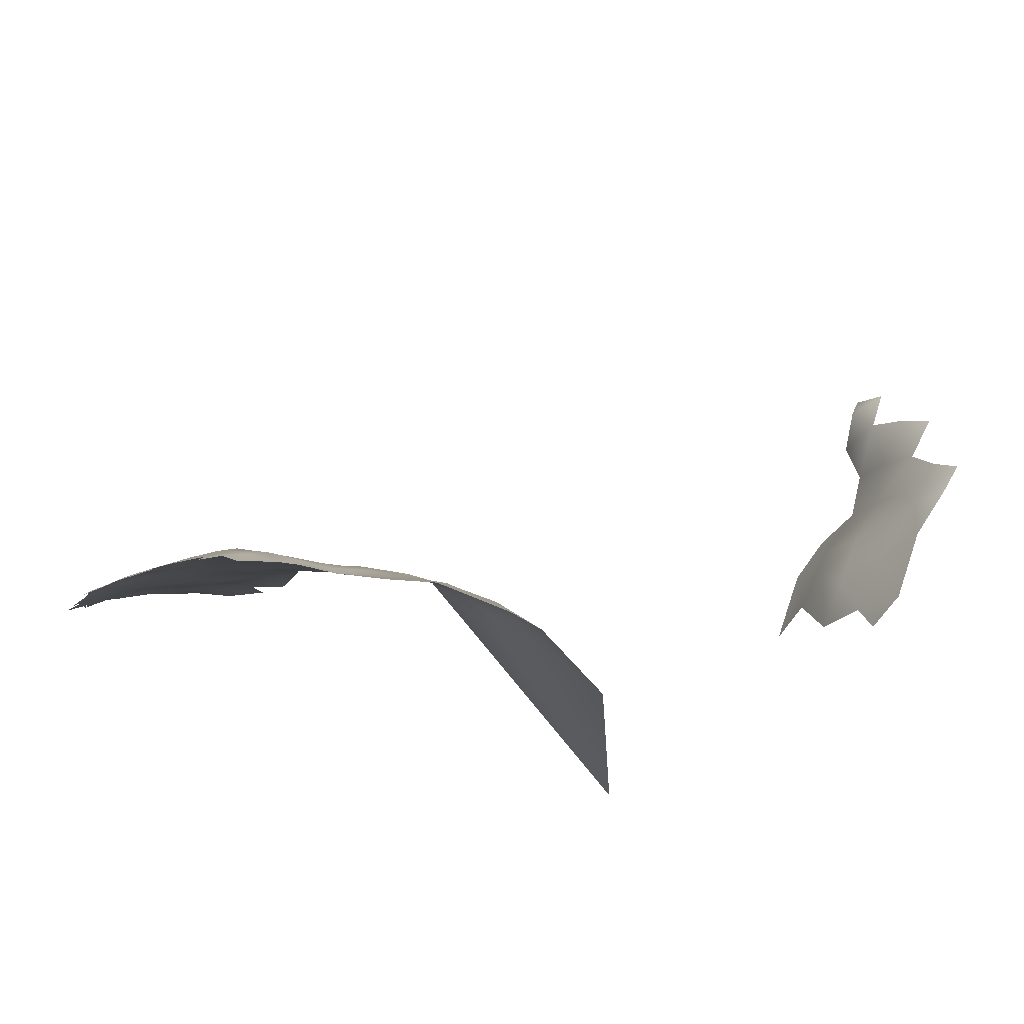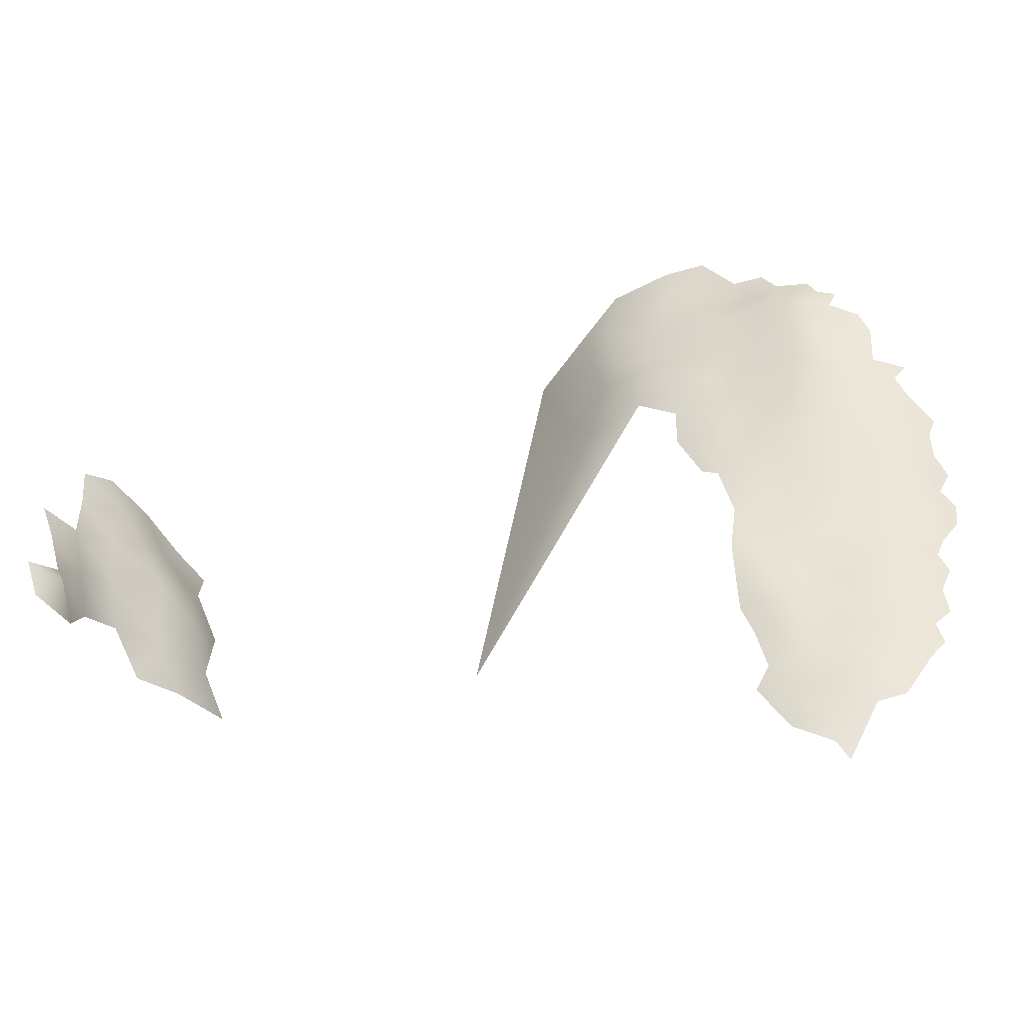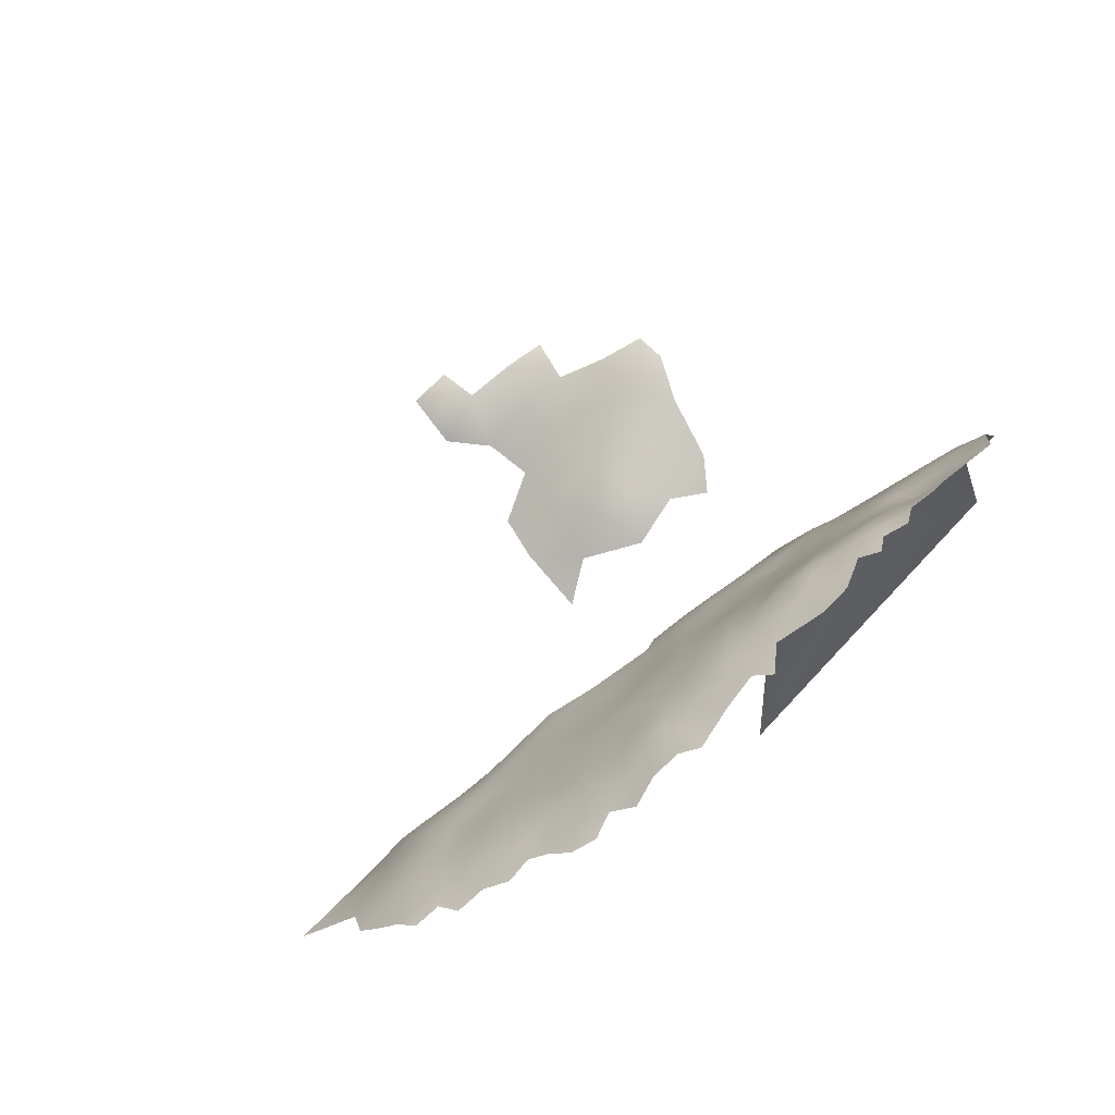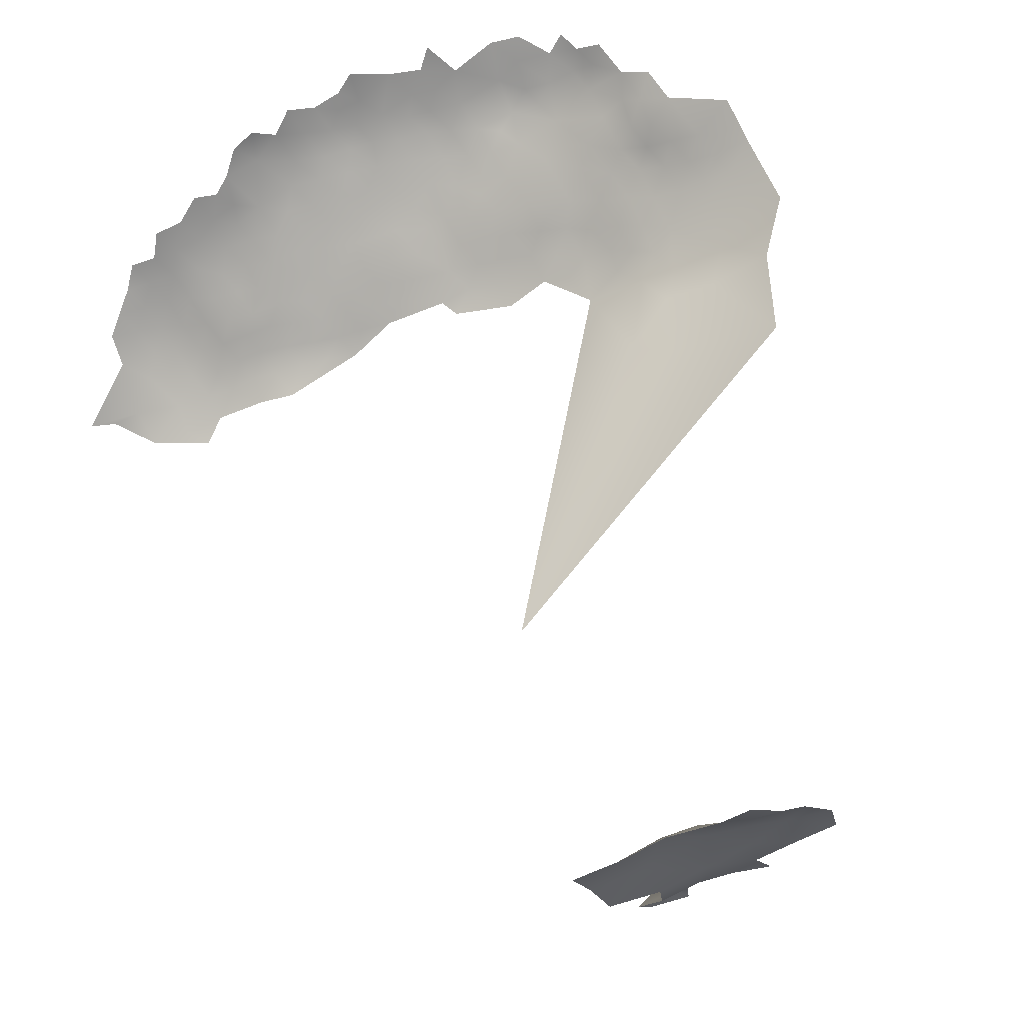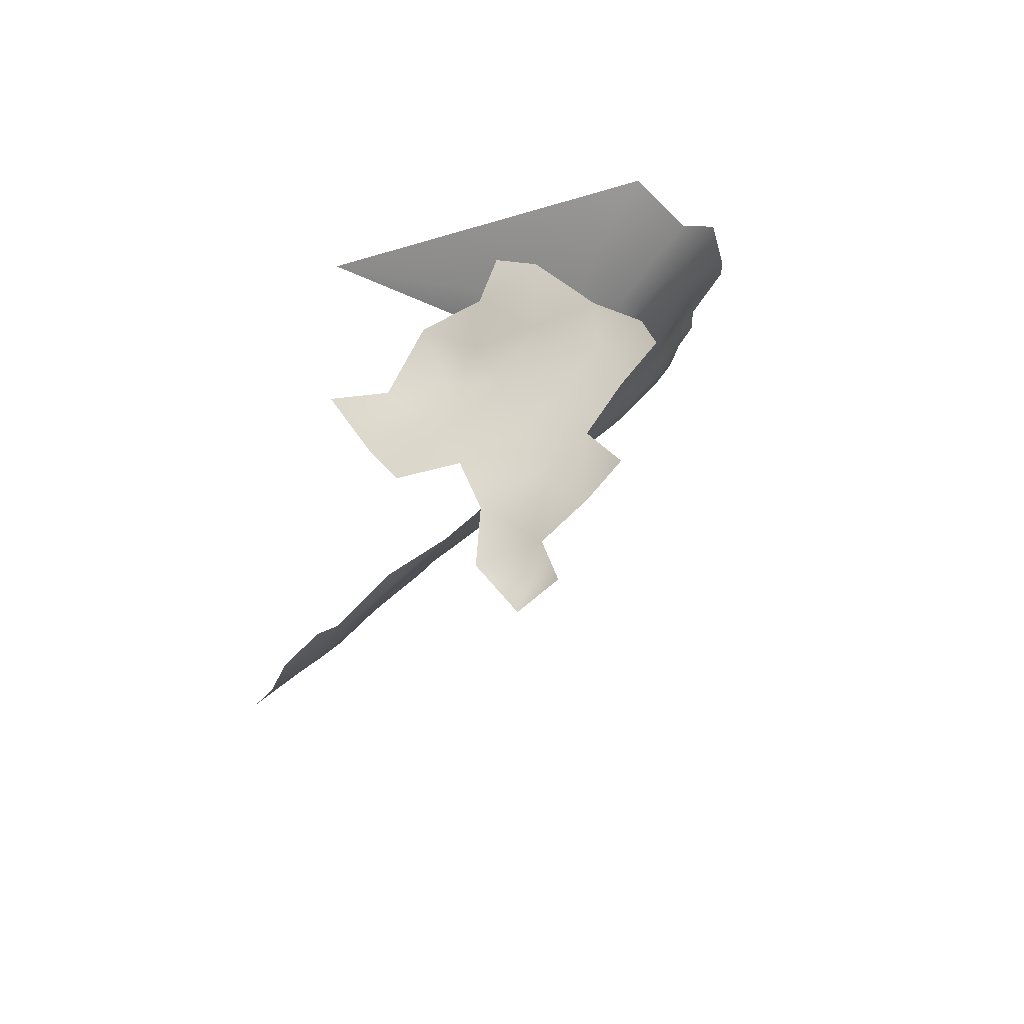
<metadata>
{"format":"obj","ext":"obj","renderer":"f3d","projection":"perspective","resolution":1024,"background":"white","views":[{"elev":36.0,"azim":-153.4,"up":"+Z"},{"elev":10.3,"azim":44.1,"up":"+Z"},{"elev":28.7,"azim":133.6,"up":"+Z"},{"elev":43.2,"azim":-144.8,"up":"+Y"},{"elev":-52.2,"azim":-104.5,"up":"+Y"}]}
</metadata>
<code>
v -58.83 348.6 454.6
v -58.9 344.7 452.7
v -61.82 346 455.1
v -61.73 350 456.9
v -61.59 354 458.2
v -64.51 351.5 459.2
v -64.44 355.8 461.2
v -64.85 347.4 457.7
v -75.41 373 477
v -74.42 369.1 474.8
v -71.44 369.7 472.4
v -69.51 367.1 470
v -69.32 362.9 467.8
v -64.95 343.3 455.7
v -61.82 342.2 453.1
v -72.7 365.1 471.9
v -65 339.4 453.6
v -61.78 338.4 451
v -58.67 341 450.2
v -68.11 344.1 457.6
v -68.2 348.5 460.2
v -78.49 373 480.1
v -77.76 369.1 478
v -58.45 337.6 448.2
v -68.38 335.9 452.8
v -68.36 339.6 455.2
v -71.75 340.6 457.2
v -71.67 344.4 459.4
v -75.07 341.8 459
v -75.18 338.1 457
v -71.88 336.7 455
v -71.94 347.9 462
v -74.91 345.6 461.9
v -72.03 332.9 452.2
v -68.42 332.6 450.2
v -74.86 349.5 464.6
v -77.83 346.5 463.7
v -78.18 342.9 461.4
v -78.3 339.8 459.4
v -75.56 333.9 454.5
v -71.8 328.9 448.4
v -75.62 330.5 451.9
v -71.36 351.7 464
v -78.72 350.1 466.5
v -74.87 353.3 466.8
v -65 335.5 450.9
v -81.55 352 469.6
v -81.54 355.2 471.9
v -81.57 358.7 474.4
v -85 356.2 474.7
v -85.04 359.7 477.2
v -88.82 357.4 477.9
v -89.2 353.5 475.1
v -84.97 352.7 472.1
v -88.41 350 472
v -84.46 349 469
v -78.14 354.2 469.1
v -78.49 357.6 471.8
v -74.36 358.1 469.4
v -81.45 362.2 476.7
v -77.89 361.1 473.7
v -91.78 350.8 474.1
v -91.8 347.7 471.7
v -95.29 348.7 474.1
v -95.27 345.3 471.6
v -91.78 344.2 469.3
v -94.86 342.2 469.3
v -91.79 340.7 466.9
v -88.36 343 466.8
v -88.34 346.6 469.5
v -88.34 339.7 464.4
v -91.15 337.4 464.1
v -87.95 336.4 461.7
v -84.71 338.8 462
v -84.81 342.2 464.3
v -85.18 345.2 466.8
v -95.08 352 476.2
v -99.46 349.7 476.7
v -81.34 372.3 482.6
v -83.83 373.7 484.9
v -87.3 371.7 486.4
v -84 369.8 483.6
v -80.9 374.9 483.3
v -80.97 369.1 481
v -84.2 366.4 481.7
v -81.09 365.3 478.6
v -108.8 384.6 505.4
v -111.6 382.7 505.8
v -107.9 381.6 503.7
v -115 384.1 507
v -114.6 380.9 505.9
v -111.8 379.4 504.4
v -78.41 335.9 457.2
v -81.28 337.6 459.5
v -81.38 333.9 456.9
v -78.86 331.9 454.3
v -78.72 328 450.8
v -77.38 364.8 475.6
v -88.28 360.6 479.9
v -88.75 364.2 482.8
v -92.37 360.7 482.3
v -84.95 363.2 479.8
v -91.28 381.9 493.6
v -87.01 377.9 488.8
v -65.64 359.6 463.8
v -84.47 334.9 458.8
v -81.25 341.4 461.8
v -84.24 331.2 455
v -87.06 367.4 483.9
v -94.61 355.9 479.5
v -99.03 353.4 479.3
v -72.04 355.1 466.6
v -115.3 377.4 504.2
v -109 377.3 502.2
v -88.7 333 457.9
v -82.05 377.9 485.1
v -67.34 352.9 462.3
v -90.42 368 486.3
v -90.83 371.3 488.8
v -90.61 374.6 490.1
v -90.96 378.4 492.1
v -93.55 375.5 492.4
v -93.84 369.1 489.5
v -97.23 369.6 491.5
v -97.34 365.9 488.9
v -93.6 365.4 486.4
v -101 370.2 493.7
v -104.2 367.5 492.9
v -100.8 366.7 491
v -104.3 370.2 495.3
v -107.7 369 495.4
v -107.8 364.9 491.7
v -103.8 364.5 490.4
v -112.7 368 495.6
v -96.95 362.4 486
v -101.1 362.5 487.7
v -104.6 358.9 485.7
v -100.7 358.6 484.4
v -65.86 331.8 448.5
v -61.14 333.6 447.1
v -108.5 356.9 485.3
v -108.5 360.5 488.3
v -112.4 358 487.5
v -112.4 354.5 485.1
v -116.2 355.6 486.8
v -115.7 352.7 484.5
v -112.3 351.2 482.5
v -108.7 353.1 482.6
v -111.9 348.6 479.9
v -116.4 349.2 481.2
v -108.4 346.6 477.1
v -108.6 349.8 480.1
v -104.8 355.4 483.2
v -104.9 362.1 488.5
v -78.62 324.9 447.4
v -96.23 358.9 482.9
v -95.17 338.5 466.9
v -98.65 343.6 471.9
v -98.79 346.7 474.4
v -103 383.8 502.1
v -103.8 380.2 500.7
v -99.49 382.7 499.5
v -101.8 377.1 498.4
v -104.7 351.7 480.2
v -108.3 374.2 500.3
v -105.7 376 500.1
v -119.9 353 485.4
v -119.9 356.4 488.5
v -123.5 354.3 487.1
v -124.6 357 489.7
v -128.3 352.5 486.2
v -124 360.6 492.5
v -128 359 491.9
v -116.2 359 489.2
v -116.7 361.6 491
v -119.9 360 491.4
v -119 363.7 493.6
v -112.9 362.1 490.7
v -81.49 345.1 464.4
v -98.66 356.6 482
v -68.78 356.2 464.5
v -104.8 372.6 497.7
v -130.6 356.8 490.1
v -131.7 359.8 492.4
v -135.5 357.3 489.7
v -131.7 363.2 495.2
v -127.9 362.1 494
v -135.2 360.7 493.3
v -131.7 366.8 498.2
v -136.4 363.8 496.2
v -127.8 365.9 497.1
v -127.8 369.4 500.1
v -127.8 372.7 502
v -131.5 370.8 501.4
v -131.2 374.4 503.3
v -135.3 368.4 500.1
v -123.7 368.1 498
v -123.8 371.5 500.5
v -123.8 364.6 495.3
v -127.4 375.9 503.2
v -128.6 379.7 506.4
v -124.2 375 502.7
v -124.3 378.6 505
v -135.1 376 505.2
v -138.2 373.8 504.7
v -135 372.3 502.8
v -119.8 381.1 506.4
v -123.9 381.9 507.8
v -140.4 367.7 499.9
v -138.4 370.5 502.2
v -141.2 357.5 487.8
v -105.7 347.6 476.9
v -101.9 354.8 481.8
v -119.1 374.7 502.4
v -121.2 377.5 504.7
v -118.8 371 499.1
v -139.8 359.7 491.9
v -95.71 378.5 495
v -97.34 373.6 493.9
v -59.38 324.3 439.8
v -62.85 325 442
v -65.94 327.2 444.5
v -70.63 323.9 443.1
v -74.98 325.6 446.8
v -112 372.7 499.8
v -93.48 372.3 490.9
v -115.1 370.1 498.2
v -118.8 368 497
v -141.9 372.3 504.2
v -142.6 376.6 507.5
v -68.47 360.1 466
v -71.07 358.4 467.2
v -140.5 352.9 479.8
v -147.4 355.2 479.7
v -147.4 361 491.2
v -145.6 364.5 496.7
v -184.4 291.1 460
v -164.6 245.6 467.9
v -160.6 249.2 465
v -171.7 255.1 470.3
v -165.5 251.9 465.5
v -177.2 257.6 473.5
v -160.3 250.4 457.5
v -165.4 256.6 456.9
v -170.4 259.8 463.3
v -176.5 263.4 469.1
v -172 267.5 460.2
v -181.9 268.8 472.6
v -177.1 271.6 465.9
v -176.9 278 463.8
v -181.4 277.3 469.6
v -166.8 263.9 453.5
v -184.5 284 468.4
v -186.7 278.5 474.5
v -178.5 283.6 461.2
v -151.6 372.4 502.7
v -153.7 366.4 496
v -137.4 381 509.4
v -187 273.1 476.3
v -162.2 363.5 485
v -172 277.5 458.3
v -167.5 280.8 451.5
v -164.3 280.7 443.1
v -160.7 281.4 435.4
v -171.1 288.4 446.5
v -177.2 289.6 453.4
v -160 271.5 441.9
v -165.2 271.6 450.2
v -161.8 264.3 445.7
v -181.6 294.5 454.8
v -172.3 284.7 454.2
v -159.5 243.3 463.6
v -150.6 333.2 435.3
f 119 120 226
f 79 83 80
f 91 88 90
f 206 194 195
f 206 195 204
f 38 39 29
f 82 80 81
f 123 119 226
f 164 148 152
f 226 120 122
f 202 200 193
f 107 39 38
f 29 27 28
f 70 55 63
f 30 27 29
f 162 160 161
f 8 4 6
f 219 122 218
f 129 128 133
f 192 193 194
f 15 2 3
f 67 66 65
f 121 122 120
f 82 85 84
f 31 27 30
f 70 63 66
f 179 76 75
f 135 126 125
f 65 66 63
f 92 114 89
f 206 204 205
f 72 68 157
f 17 18 15
f 145 143 174
f 88 89 87
f 39 94 93
f 109 85 82
f 113 92 91
f 56 55 70
f 4 5 6
f 58 61 49
f 58 49 48
f 68 67 157
f 69 75 76
f 227 216 228
f 68 71 69
f 68 72 71
f 12 11 16
f 26 27 31
f 71 75 69
f 71 74 75
f 144 143 145
f 144 145 146
f 129 124 127
f 64 62 77
f 226 122 219
f 195 194 193
f 195 193 200
f 165 166 114
f 25 26 31
f 105 231 181
f 68 66 67
f 60 49 61
f 42 40 96
f 73 74 71
f 3 1 4
f 92 88 91
f 92 89 88
f 9 22 23
f 2 1 3
f 210 209 196
f 79 80 82
f 79 82 84
f 146 147 144
f 50 48 49
f 50 54 48
f 8 20 14
f 14 15 3
f 14 17 15
f 64 77 78
f 64 78 159
f 54 47 48
f 54 56 47
f 99 52 51
f 198 193 192
f 198 202 193
f 7 6 5
f 69 66 68
f 131 128 130
f 128 132 133
f 107 179 75
f 128 129 127
f 128 127 130
f 39 30 29
f 39 93 30
f 8 3 4
f 8 14 3
f 183 173 184
f 73 71 72
f 172 187 173
f 64 65 63
f 215 203 202
f 104 121 120
f 182 166 165
f 125 124 129
f 19 15 18
f 174 168 145
f 54 55 56
f 174 175 176
f 19 2 15
f 100 101 99
f 25 34 35
f 158 67 65
f 57 47 44
f 52 53 50
f 52 50 51
f 174 178 175
f 54 50 53
f 51 50 49
f 51 49 60
f 131 132 128
f 152 148 147
f 152 147 149
f 136 133 154
f 99 102 100
f 99 51 102
f 141 143 144
f 62 63 55
f 62 64 63
f 188 186 190
f 188 184 186
f 107 94 39
f 69 70 66
f 43 45 36
f 43 112 45
f 153 137 141
f 23 10 9
f 181 232 112
f 181 231 232
f 57 48 47
f 57 58 48
f 196 206 210
f 196 194 206
f 21 8 6
f 85 102 86
f 153 164 213
f 153 148 164
f 184 173 187
f 184 187 186
f 191 199 197
f 21 20 8
f 98 60 61
f 98 86 60
f 143 178 174
f 151 152 149
f 76 70 69
f 33 28 32
f 24 19 18
f 180 110 156
f 76 56 70
f 150 149 147
f 167 146 145
f 167 145 168
f 45 57 44
f 45 44 36
f 22 84 23
f 22 79 84
f 107 75 74
f 107 74 94
f 32 36 33
f 32 43 36
f 34 25 31
f 144 147 148
f 59 112 232
f 59 45 112
f 42 34 40
f 46 139 140
f 38 33 37
f 111 110 180
f 111 180 213
f 159 158 65
f 159 65 64
f 203 208 201
f 230 229 205
f 53 62 55
f 53 55 54
f 111 78 77
f 177 176 175
f 203 200 202
f 150 147 146
f 136 135 125
f 35 139 46
f 35 46 25
f 17 46 18
f 117 6 7
f 36 44 37
f 36 37 33
f 142 178 143
f 142 143 141
f 212 152 151
f 97 42 96
f 86 84 85
f 102 51 60
f 102 60 86
f 192 197 198
f 192 191 197
f 170 172 173
f 185 183 184
f 185 184 188
f 226 124 123
f 226 219 124
f 38 179 107
f 38 37 179
f 57 45 59
f 57 59 58
f 141 144 148
f 141 148 153
f 95 94 106
f 95 93 94
f 172 199 187
f 201 200 203
f 168 174 176
f 169 168 170
f 169 167 168
f 210 206 205
f 210 205 229
f 212 164 152
f 189 190 186
f 108 95 106
f 106 94 74
f 217 185 188
f 31 40 34
f 16 11 10
f 182 163 166
f 116 80 83
f 123 118 119
f 109 82 81
f 40 30 93
f 40 31 30
f 110 111 77
f 153 138 137
f 123 126 118
f 17 26 25
f 17 25 46
f 138 213 180
f 138 153 213
f 203 215 207
f 203 207 208
f 73 106 74
f 73 115 106
f 21 6 117
f 96 40 93
f 96 93 95
f 191 187 199
f 33 29 28
f 33 38 29
f 34 41 35
f 34 42 41
f 123 124 125
f 123 125 126
f 27 20 28
f 137 142 141
f 137 154 142
f 118 109 81
f 118 81 119
f 85 100 102
f 85 109 100
f 140 24 18
f 140 18 46
f 13 232 231
f 22 83 79
f 138 180 156
f 225 227 134
f 127 124 219
f 186 187 191
f 186 191 189
f 211 185 217
f 115 108 106
f 202 214 215
f 108 96 95
f 86 23 84
f 14 26 17
f 43 181 112
f 43 117 181
f 161 166 163
f 7 181 117
f 7 105 181
f 16 13 12
f 192 189 191
f 129 133 136
f 129 136 125
f 154 133 132
f 154 132 142
f 23 98 10
f 23 86 98
f 100 109 118
f 172 176 177
f 172 177 199
f 26 20 27
f 26 14 20
f 170 176 172
f 170 168 176
f 189 194 196
f 189 192 194
f 136 154 137
f 136 137 138
f 182 131 130
f 138 135 136
f 138 156 135
f 132 178 142
f 21 32 28
f 21 28 20
f 121 218 122
f 216 197 228
f 216 198 197
f 43 32 21
f 43 21 117
f 196 209 190
f 196 190 189
f 225 165 114
f 162 161 163
f 182 130 127
f 179 37 44
f 207 91 90
f 81 120 119
f 110 101 156
f 135 101 126
f 135 156 101
f 167 150 146
f 215 214 113
f 228 197 199
f 228 199 177
f 161 160 89
f 103 218 121
f 98 16 10
f 100 126 101
f 100 118 126
f 113 114 92
f 97 155 224
f 134 132 131
f 104 120 81
f 161 114 166
f 161 89 114
f 228 134 227
f 61 58 59
f 182 165 225
f 225 114 113
f 97 41 42
f 97 224 41
f 207 215 113
f 207 113 91
f 52 99 101
f 52 101 110
f 170 171 169
f 53 77 62
f 111 213 164
f 225 216 227
f 198 214 202
f 198 216 214
f 104 81 80
f 104 80 116
f 230 205 204
f 159 78 212
f 201 195 200
f 56 44 47
f 225 134 131
f 225 131 182
f 97 96 108
f 170 173 183
f 170 183 171
f 223 41 224
f 222 41 223
f 41 139 35
f 56 76 179
f 56 179 44
f 222 139 41
f 239 241 238
f 234 233 211
f 78 111 164
f 78 164 212
f 258 230 204
f 158 157 67
f 223 221 222
f 272 239 238
f 271 261 262
f 217 188 190
f 225 113 214
f 225 214 216
f 59 232 13
f 177 175 178
f 211 217 235
f 162 163 218
f 249 248 246
f 61 16 98
f 53 52 110
f 53 110 77
f 167 169 171
f 115 73 72
f 201 204 195
f 266 271 265
f 229 209 210
f 222 221 220
f 59 16 61
f 59 13 16
f 251 249 250
f 223 224 155
f 233 185 211
f 151 149 150
f 253 254 251
f 243 241 239
f 158 159 212
f 269 267 268
f 185 171 183
f 255 250 261
f 257 235 236
f 251 248 249
f 182 127 219
f 266 270 237
f 243 239 272
f 246 247 249
f 246 245 247
f 251 255 253
f 251 250 255
f 251 254 259
f 251 259 248
f 269 268 252
f 271 266 255
f 271 255 261
f 255 266 237
f 234 211 235
f 245 240 241
f 246 242 240
f 246 240 245
f 262 265 271
f 244 241 243
f 244 245 241
f 258 204 201
f 263 265 262
f 115 72 157
f 256 257 236
f 249 261 250
f 249 247 261
f 263 268 267
f 263 262 268
f 252 247 245
f 252 245 244
f 233 171 185
f 253 255 237
f 256 229 230
f 268 262 261
f 264 263 267
f 268 247 252
f 268 261 247
f 256 209 229
f 256 236 209
f 260 235 257
f 260 234 235
f 273 233 234
f 273 171 233
f 273 234 260
f 163 219 218
f 163 182 219
f 222 140 139
f 220 140 222
f 134 178 132
f 177 134 228
f 178 134 177
f 217 236 235
f 236 190 209
f 190 236 217

</code>
